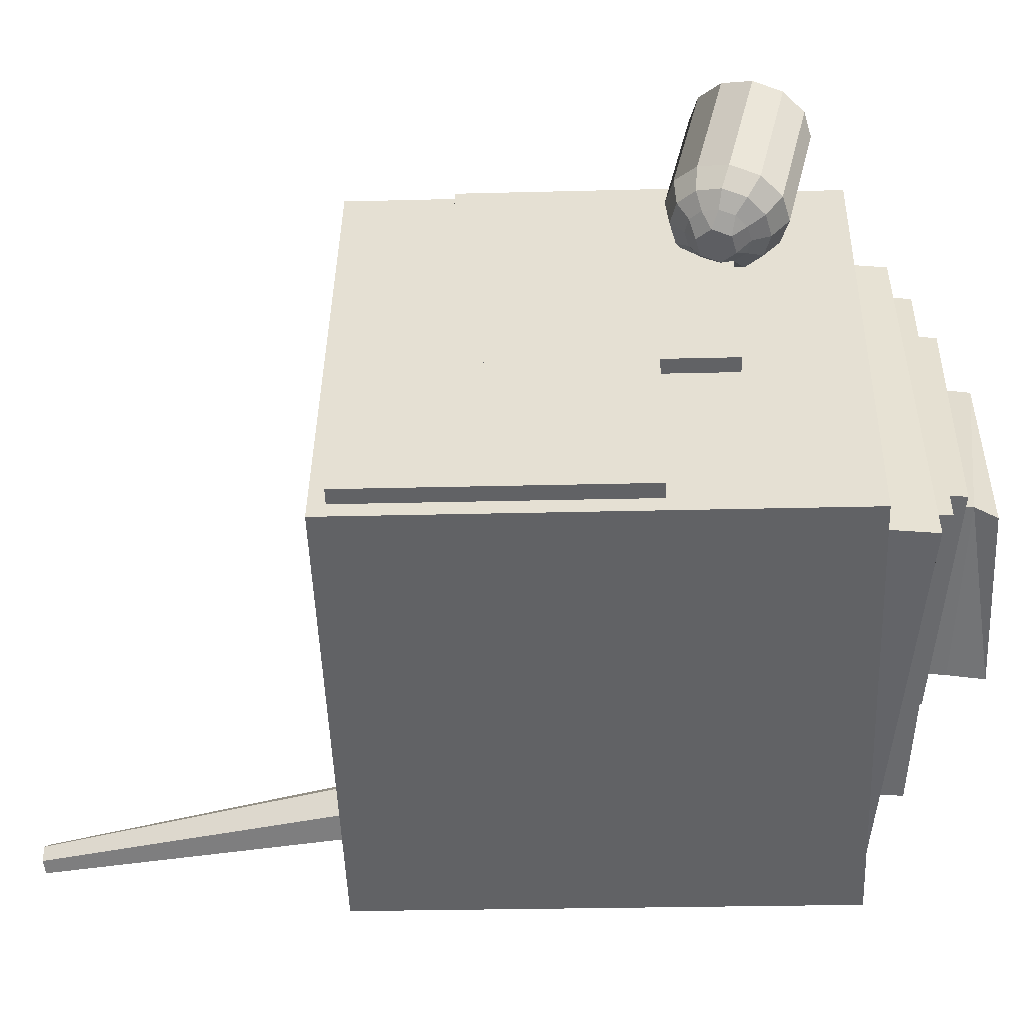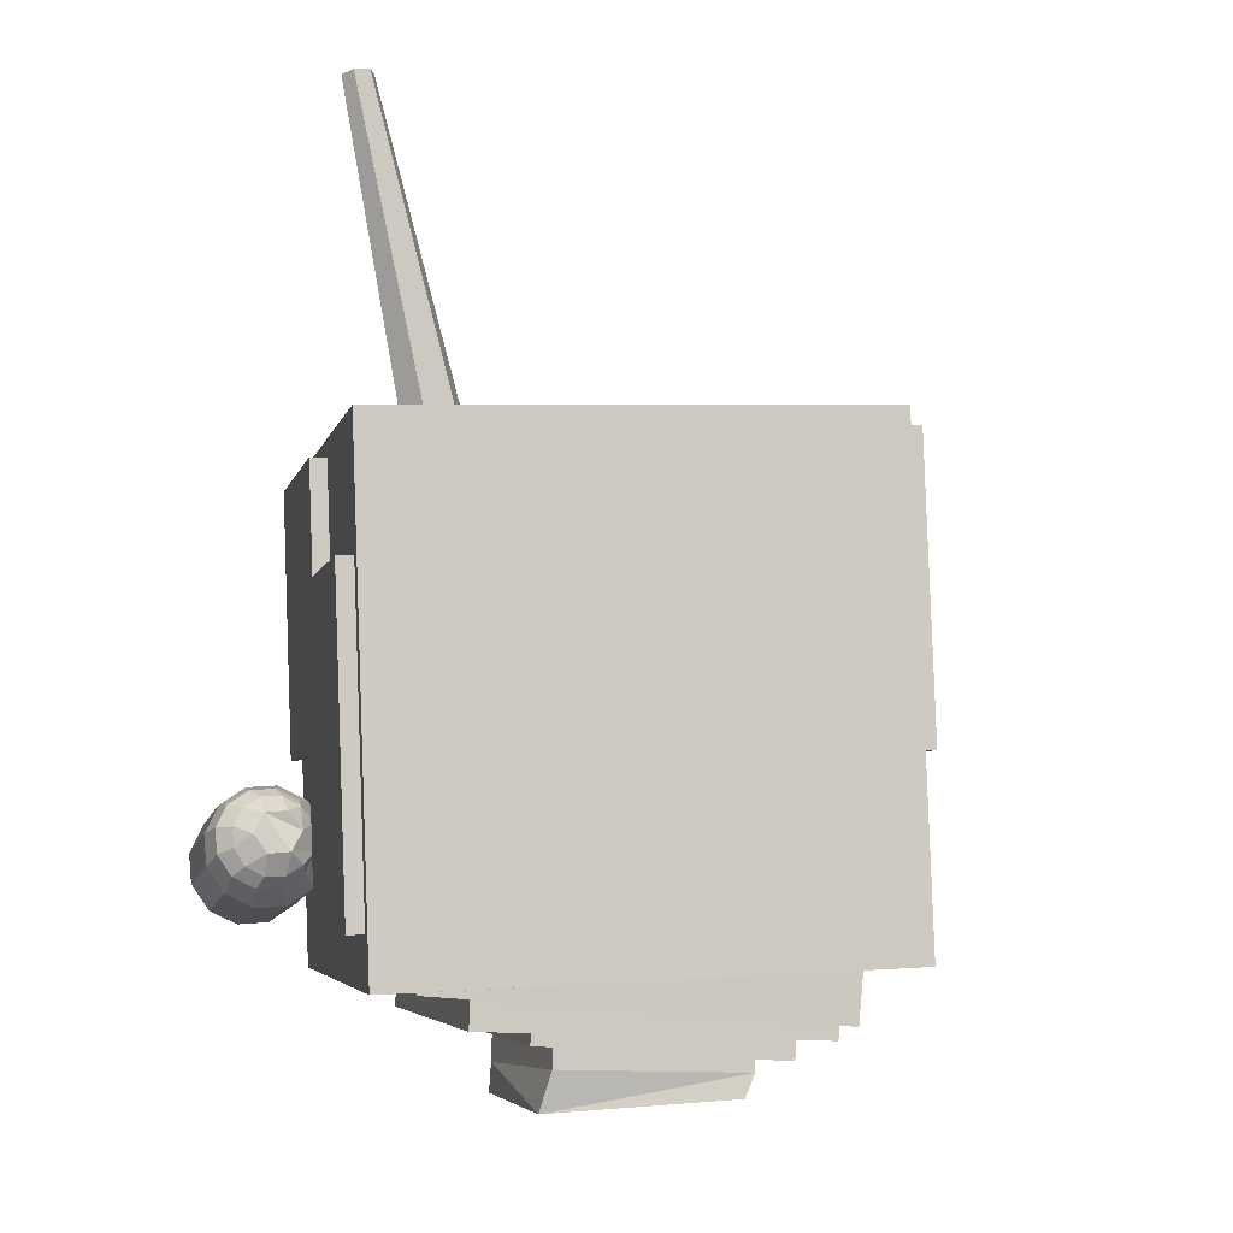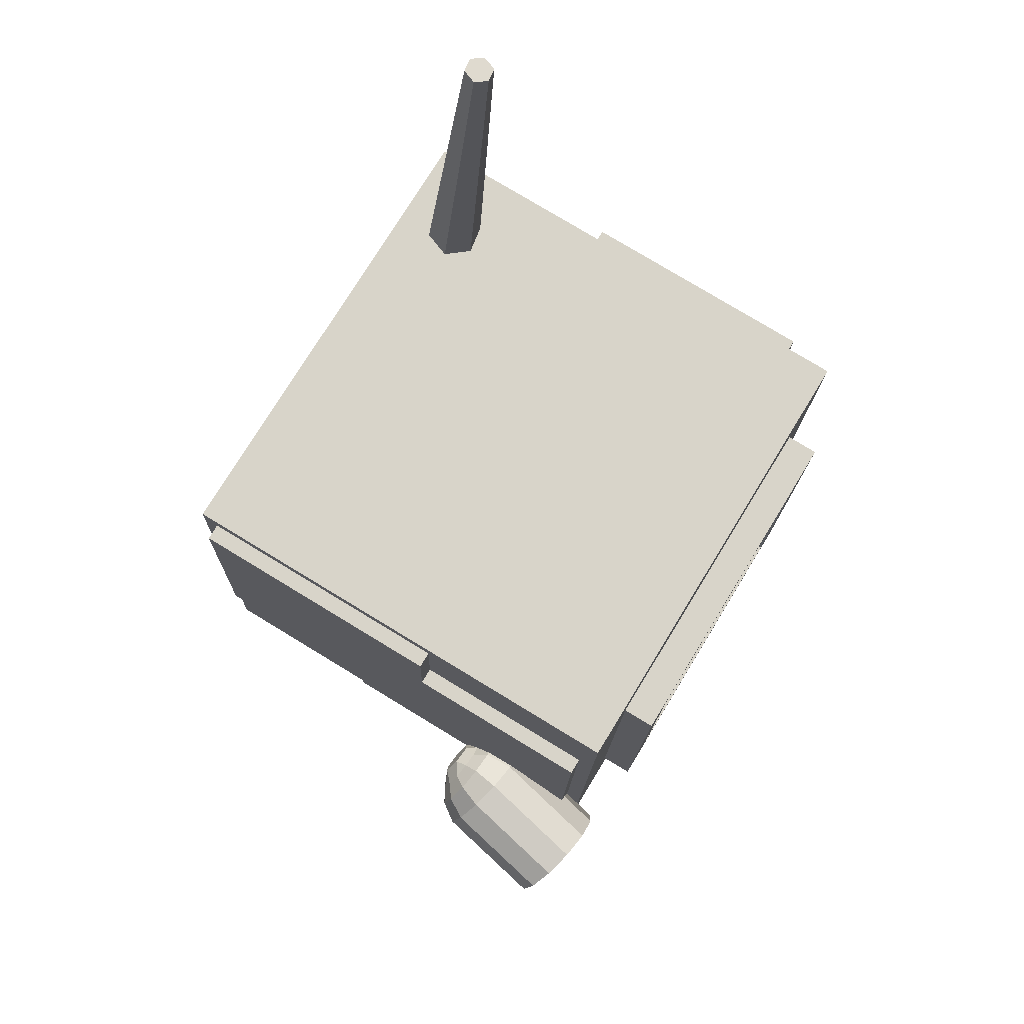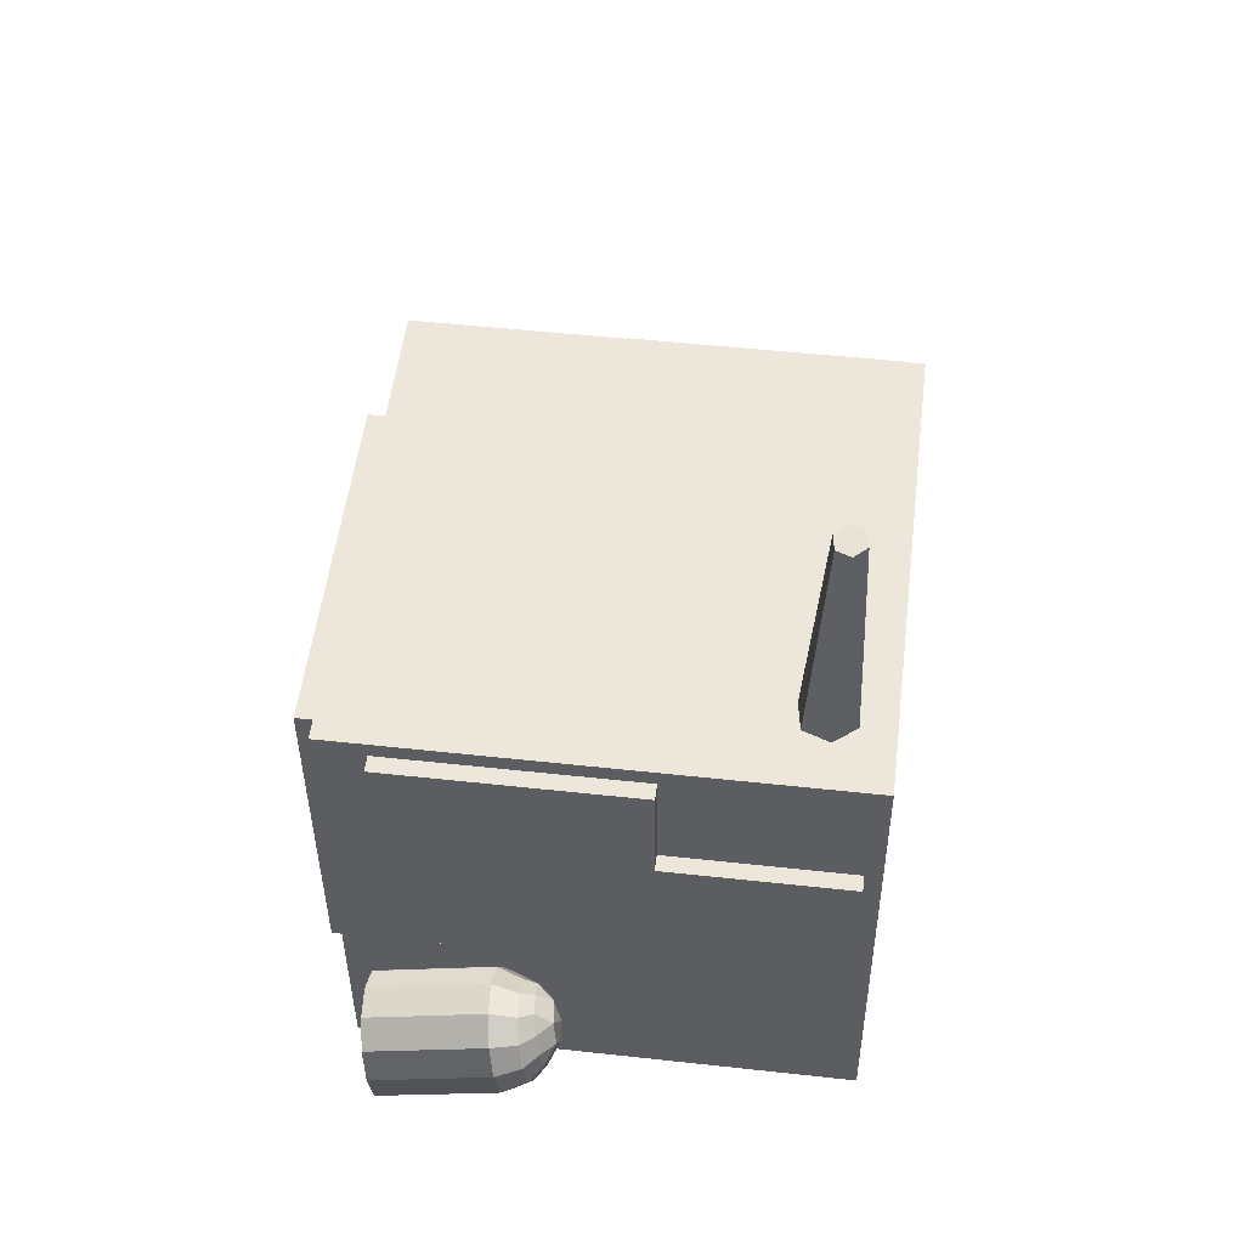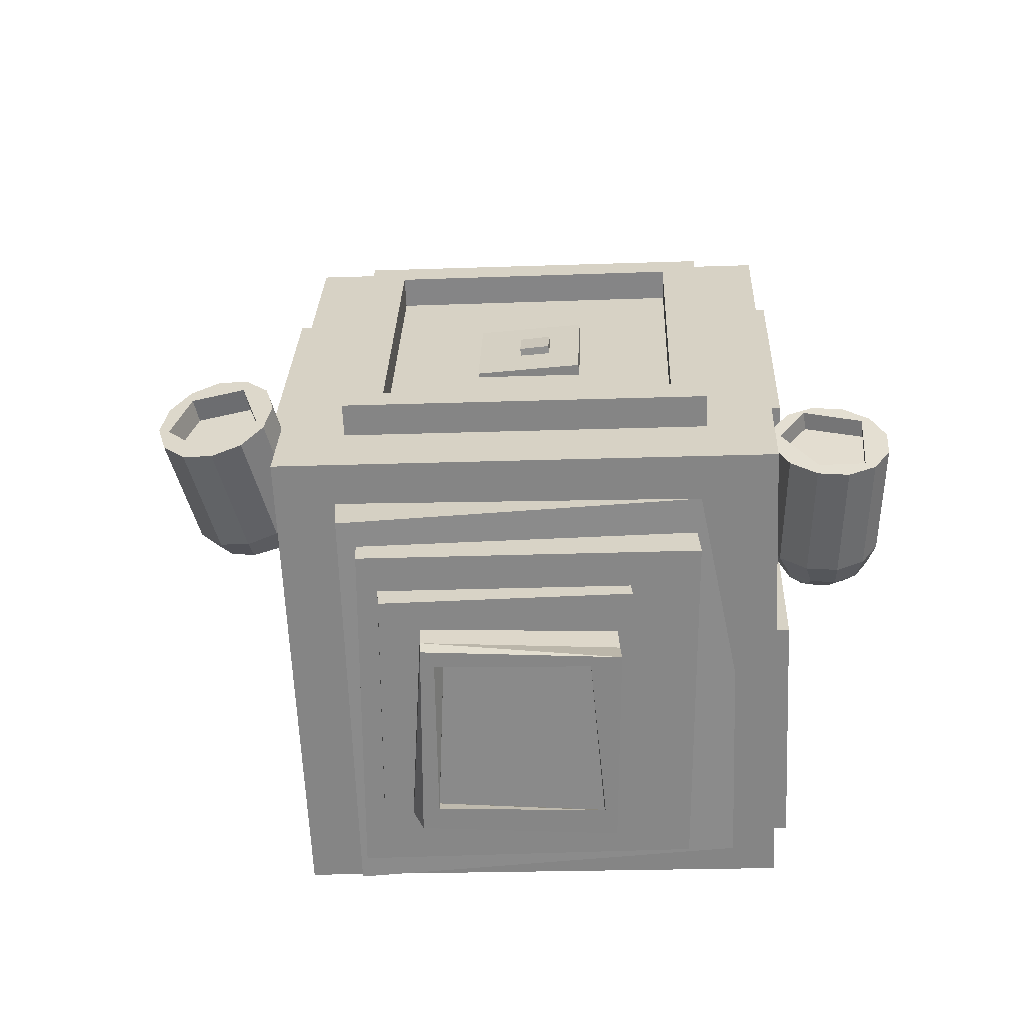
<metadata>
{"format":"obj","ext":"obj","renderer":"f3d","projection":"perspective","resolution":1024,"background":"white","views":[{"elev":32.6,"azim":-89.1,"up":"+Z"},{"elev":-4.7,"azim":-109.2,"up":"+Y"},{"elev":77.2,"azim":24.6,"up":"+Y"},{"elev":50.1,"azim":-179.7,"up":"+Y"},{"elev":-62.3,"azim":85.9,"up":"+Y"}]}
</metadata>
<code>
v -0.2194 -0.1232 0.1507
v -0.2173 0.2054 0.1389
v 0.1093 0.2047 0.1773
v 0.1072 -0.1239 0.1891
v -0.181 -0.1351 -0.1757
v 0.1456 -0.1359 -0.1373
v 0.1477 0.1927 -0.1491
v -0.1789 0.1935 -0.1875
v -0.1051 -0.0812 0.1184
v -0.1036 0.1598 0.1097
v 0.1359 0.1593 0.1379
v 0.1344 -0.08174 0.1466
v -0.07697 -0.08998 -0.121
v 0.1625 -0.09052 -0.09276
v 0.1641 0.1505 -0.1014
v -0.07541 0.151 -0.1296
v 0.1387 0.1584 0.114
v 0.1386 0.1376 0.1146
v 0.1375 -0.06474 0.1203
v 0.1374 -0.08269 0.1208
v 0.1598 -0.08967 -0.06969
v 0.1613 0.1513 -0.07766
v 0.1599 -0.06953 -0.07036
v 0.1612 0.1319 -0.07701
v 0.1391 -0.06948 -0.07281
v 0.1403 0.1319 -0.07947
v 0.1166 -0.0647 0.1178
v 0.1177 0.1377 0.1122
v 0.11 0.003548 -0.1134
v 0.1112 0.1831 -0.1199
v 0.1163 0.1815 -0.1634
v 0.1151 0.001953 -0.157
v -0.05337 0.003915 -0.1327
v -0.04825 0.002319 -0.1762
v -0.04709 0.1818 -0.1826
v -0.05221 0.1834 -0.1391
v -0.2039 0.0008849 0.1148
v -0.2026 0.1933 0.1079
v -0.2077 0.1949 0.1514
v -0.209 0.00248 0.1583
v -0.02641 0.000487 0.1357
v -0.03153 0.002082 0.1792
v -0.03028 0.1945 0.1723
v -0.02516 0.1929 0.1288
v -0.08655 -0.04799 0.1304
v -0.0854 0.1297 0.124
v -0.09052 0.1313 0.1675
v -0.09167 -0.04639 0.1739
v 0.1006 -0.04841 0.1524
v 0.09553 -0.04681 0.196
v 0.09668 0.1309 0.1896
v 0.1018 0.1293 0.1461
v -0.008415 -0.1015 -0.1235
v -0.007043 0.1105 -0.1311
v -0.001923 0.1089 -0.1746
v -0.003295 -0.1031 -0.167
v -0.1737 -0.1011 -0.143
v -0.1686 -0.1027 -0.1865
v -0.1672 0.1093 -0.1941
v -0.1724 0.1109 -0.1506
v 0.1077 0.02483 0.02812
v 0.1078 0.04482 0.02741
v 0.1277 0.04477 0.02974
v 0.1276 0.02478 0.03046
v 0.11 0.0241 0.008273
v 0.1299 0.02406 0.01061
v 0.13 0.04404 0.009894
v 0.1102 0.04409 0.007556
v 0.05795 0.001853 0.04382
v 0.05895 0.0718 0.04136
v 0.1278 0.07127 0.05416
v 0.1268 0.001318 0.05662
v 0.07072 -0.000749 -0.02496
v 0.1395 -0.001284 -0.01216
v 0.1405 0.06867 -0.01462
v 0.07172 0.0692 -0.02742
v 0.1178 0.02345 0.02413
v 0.1164 0.04337 0.02304
v 0.136 0.04491 0.02698
v 0.1373 0.02499 0.02807
v 0.1218 0.02265 0.004553
v 0.1413 0.02419 0.00849
v 0.14 0.04411 0.007401
v 0.1204 0.04258 0.003463
v -0.1514 0.3939 -0.1819
v -0.1509 0.3953 -0.172
v -0.1622 0.1775 -0.1176
v -0.1632 0.1763 -0.1375
v -0.142 0.3952 -0.1674
v -0.1444 0.1781 -0.1085
v -0.1336 0.3938 -0.1727
v -0.1276 0.1776 -0.1193
v -0.1342 0.3924 -0.1826
v -0.1286 0.1764 -0.1392
v -0.1431 0.3924 -0.1872
v -0.1464 0.1758 -0.1483
v -0.1933 -0.08901 0.1204
v 0.08246 -0.08395 0.1498
v 0.08434 -0.1537 0.1442
v -0.1914 -0.1588 0.1148
v -0.166 -0.06738 -0.1387
v -0.1641 -0.1371 -0.1444
v 0.1116 -0.1321 -0.1149
v 0.1097 -0.06233 -0.1093
v -0.1682 -0.1088 0.1146
v 0.06779 -0.1092 0.1323
v 0.06788 -0.1689 0.1297
v -0.1681 -0.1685 0.112
v -0.1516 -0.09913 -0.1076
v -0.1515 -0.1588 -0.1102
v 0.08449 -0.1592 -0.09259
v 0.0844 -0.09954 -0.09
v -0.1293 -0.1393 0.1039
v 0.0445 -0.1403 0.1167
v 0.04448 -0.1842 0.1133
v -0.1294 -0.1832 0.1006
v -0.1173 -0.1268 -0.05947
v -0.1173 -0.1706 -0.06284
v 0.05653 -0.1717 -0.05011
v 0.05654 -0.1278 -0.04674
v -0.1099 -0.1564 0.08337
v 0.02629 -0.1626 0.08614
v 0.02477 -0.1969 0.08475
v -0.1115 -0.1908 0.08198
v -0.1071 -0.1514 -0.04508
v -0.1086 -0.1857 -0.04647
v 0.02761 -0.1918 -0.0437
v 0.02913 -0.1575 -0.04231
v 0.02349 -0.2061 0.08446
v 0.0326 -0.2118 -0.04367
v -0.1035 -0.212 -0.05333
v -0.1126 -0.2062 0.0748
v -0.09683 -0.2062 0.07591
v -0.09585 -0.2067 0.0652
v -0.08585 -0.2116 -0.04401
v -0.1039 -0.2117 -0.04719
v 0.03116 -0.2109 -0.02338
v 0.02411 -0.2065 0.07581
v 0.02391 -0.211 -0.02466
v 0.01316 -0.2065 0.07484
v -0.09335 -0.2004 -0.04453
v -0.09765 -0.1981 0.06514
v 0.01169 -0.1956 0.06904
v 0.01724 -0.1977 -0.03096
v 0.1307 -0.02836 -0.174
v 0.1292 -0.03357 -0.1635
v 0.1281 -0.03752 -0.1556
v 0.04928 -0.02491 -0.1603
v 0.05185 -0.01574 -0.1787
v 0.1247 -0.0546 -0.1444
v 0.04588 -0.04199 -0.1491
v 0.1221 -0.07065 -0.1436
v 0.1214 -0.07501 -0.1434
v 0.04256 -0.0624 -0.1481
v 0.1191 -0.09329 -0.1528
v 0.0402 -0.08068 -0.1575
v 0.1188 -0.09637 -0.1576
v 0.1183 -0.1045 -0.1702
v 0.03944 -0.09192 -0.1749
v 0.1193 -0.1057 -0.1908
v 0.04048 -0.09312 -0.1956
v 0.1219 -0.09656 -0.2092
v 0.04304 -0.08395 -0.2139
v 0.1229 -0.09176 -0.2124
v 0.1253 -0.07948 -0.2204
v 0.04644 -0.06687 -0.2251
v 0.1286 -0.05907 -0.2215
v 0.04977 -0.04646 -0.2262
v 0.131 -0.0408 -0.212
v 0.05213 -0.02818 -0.2167
v 0.1312 -0.03731 -0.2066
v 0.1317 -0.02955 -0.1946
v 0.05289 -0.01694 -0.1993
v 0.1302 -0.04348 -0.2062
v 0.1293 -0.03454 -0.1677
v 0.03185 -0.02562 -0.169
v 0.03403 -0.01814 -0.1839
v 0.02892 -0.03947 -0.16
v 0.026 -0.05597 -0.1593
v 0.02389 -0.0707 -0.1671
v 0.02314 -0.07971 -0.1812
v 0.02397 -0.0806 -0.1979
v 0.02614 -0.07311 -0.2128
v 0.02908 -0.05926 -0.2217
v 0.032 -0.04276 -0.2225
v 0.03411 -0.02803 -0.2147
v 0.03485 -0.01902 -0.2006
v 0.02341 -0.02905 -0.1699
v 0.02459 -0.02266 -0.1818
v 0.01758 -0.06569 -0.169
v 0.01662 -0.07271 -0.1806
v 0.01674 -0.07307 -0.1942
v 0.01792 -0.06667 -0.2061
v 0.01983 -0.05523 -0.2132
v 0.02196 -0.04182 -0.2135
v 0.02375 -0.03003 -0.207
v 0.02471 -0.02301 -0.1954
v 0.01301 -0.03196 -0.1808
v 0.01492 -0.0443 -0.1705
v 0.00904 -0.0575 -0.1788
v 0.009465 -0.05872 -0.1937
v 0.01166 -0.04656 -0.2021
v 0.01343 -0.03318 -0.1957
v 0.1199 -0.09514 -0.1722
v 0.1222 -0.09254 -0.2031
v 0.1113 -0.0923 -0.2049
v 0.1183 -0.04312 -0.2086
v 0.1238 -0.06226 -0.1492
v 0.1088 -0.09458 -0.174
v 0.1118 -0.06134 -0.1514
v 0.1169 -0.03373 -0.1702
v 0.1173 -0.02157 0.2338
v 0.1101 -0.02631 0.2527
v 0.03585 -0.008578 0.2289
v 0.04301 -0.003842 0.2101
v 0.1055 -0.03487 0.2609
v 0.1026 -0.04022 0.266
v 0.02826 -0.02249 0.2422
v 0.09659 -0.05959 0.2702
v 0.02229 -0.04186 0.2465
v 0.09493 -0.07134 0.2666
v 0.09382 -0.07922 0.2642
v 0.01952 -0.06149 0.2405
v 0.095 -0.09385 0.2496
v 0.0207 -0.07612 0.2259
v 0.09712 -0.09636 0.2411
v 0.09981 -0.09956 0.2303
v 0.02551 -0.08183 0.2066
v 0.107 -0.09482 0.2115
v 0.03267 -0.07709 0.1877
v 0.1146 -0.08091 0.1982
v 0.04025 -0.06318 0.1744
v 0.118 -0.06988 0.1957
v 0.1205 -0.06154 0.1939
v 0.04623 -0.04381 0.1701
v 0.1233 -0.04191 0.1999
v 0.049 -0.02418 0.1761
v 0.1221 -0.02728 0.2145
v 0.04782 -0.009554 0.1907
v 0.1209 -0.0258 0.2195
v 0.1145 -0.07425 0.2032
v 0.1196 -0.03552 0.2163
v 0.02024 -0.01021 0.2207
v 0.02475 -0.006376 0.205
v 0.01503 -0.02148 0.232
v 0.01051 -0.03717 0.2358
v 0.007885 -0.05307 0.2312
v 0.007867 -0.06493 0.2193
v 0.01046 -0.06956 0.2034
v 0.01497 -0.06573 0.1877
v 0.02018 -0.05446 0.1764
v 0.0247 -0.03877 0.1726
v 0.02733 -0.02287 0.1772
v 0.02734 -0.01101 0.1891
v 0.01199 -0.01785 0.2138
v 0.01498 -0.01536 0.2035
v 0.008566 -0.02522 0.2212
v 0.005608 -0.03551 0.2237
v 0.003913 -0.04596 0.2207
v 0.003935 -0.05376 0.213
v 0.005668 -0.05684 0.2025
v 0.008649 -0.05435 0.1922
v 0.01208 -0.04698 0.1848
v 0.01504 -0.03669 0.1823
v 0.01673 -0.02624 0.1853
v 0.01671 -0.01844 0.1931
v 0.006307 -0.02208 0.2029
v 0.002082 -0.03126 0.2119
v 0.0003408 -0.04406 0.208
v 0.002825 -0.04768 0.1953
v 0.00705 -0.03851 0.1864
v 0.008791 -0.02571 0.1902
v 0.09988 -0.09285 0.2351
v 0.08505 -0.0909 0.2298
v 0.0992 -0.07174 0.198
v 0.1087 -0.03501 0.2508
v 0.09792 -0.06342 0.2632
v 0.0829 -0.06182 0.2582
v 0.09316 -0.03313 0.2461
v 0.1039 -0.03309 0.2114
o group1499478282
g mesh1499478282
f 4 3 2 1
f 8 7 6 5
f 2 8 5 1
f 5 6 4 1
f 3 7 8 2
f 6 7 3 4
o group1625562587
g mesh1625562587
f 12 11 10 9
f 16 15 14 13
f 20 19 18 17 11 12
f 13 14 21 20 12 9
f 11 17 22 15 16 10
f 24 23 21 14 15 22
f 18 24 22 17
f 19 20 21 23
f 26 25 23 24
f 25 27 19 23
f 27 28 18 19
f 28 26 24 18
f 10 16 13 9
f 28 27 25 26
o group1753084032
g mesh1753084032
f 32 31 30 29
f 36 35 34 33
f 30 36 33 29
f 34 35 31 32
f 33 34 32 29
f 31 35 36 30
o group285545772
g mesh285545772
f 40 39 38 37
f 44 43 42 41
f 38 44 41 37
f 42 43 39 40
f 41 42 40 37
f 39 43 44 38
o group1161498515
g mesh1161498515
f 48 47 46 45
f 52 51 50 49
f 46 52 49 45
f 50 51 47 48
f 49 50 48 45
f 47 51 52 46
o group2041303849
g mesh2041303849
f 56 55 54 53
f 60 59 58 57
f 54 60 57 53
f 58 59 55 56
f 57 58 56 53
f 55 59 60 54
o group1309940511
g mesh1309940511
f 64 63 62 61
f 68 67 66 65
f 62 68 65 61
f 66 67 63 64
f 65 66 64 61
f 63 67 68 62
o group539806807
g mesh539806807
f 72 71 70 69
f 76 75 74 73
f 70 76 73 69
f 74 75 71 72
f 73 74 72 69
f 71 75 76 70
o group1519038454
g mesh1519038454
f 80 79 78 77
f 84 83 82 81
f 78 84 81 77
f 82 83 79 80
f 81 82 80 77
f 79 83 84 78
o group127106383
g mesh127106383
f 100 99 98 97
f 104 103 102 101
f 98 104 101 97
f 102 103 99 100
f 101 102 100 97
f 99 103 104 98
o group628930747
g mesh628930747
f 108 107 106 105
f 112 111 110 109
f 106 112 109 105
f 110 111 107 108
f 109 110 108 105
f 107 111 112 106
o group644185553
g mesh644185553
f 116 115 114 113
f 120 119 118 117
f 114 120 117 113
f 118 119 115 116
f 117 118 116 113
f 115 119 120 114
o group359281020
g mesh359281020
f 124 123 122 121
f 128 127 126 125
f 122 128 125 121
f 129 123 124
f 125 126 124 121
f 123 127 128 122
f 130 127 123
f 131 126 127
f 131 124 126
f 136 135 134 133 132
f 124 132 133 129
f 131 136 132 124
f 123 129 138 137 130
f 127 130 131
f 139 135 136 131 130 137
f 134 140 138 129 133
f 140 139 137 138
f 141 135 139
f 142 134 135
f 143 140 134
f 143 139 140
f 139 144 141
f 143 144 139
f 135 141 142
f 134 142 143
f 143 142 141 144
o group1510765900
g mesh1510765900
f 149 148 147 146 145
f 148 151 150 147
f 151 154 153 152 150
f 154 156 155 153
f 156 159 158 157 155
f 159 161 160 158
f 161 163 162 160
f 163 166 165 164 162
f 166 168 167 165
f 168 170 169 167
f 170 173 172 171 169
f 173 149 145 172
f 145 146 175 174 171 172
f 177 176 148 149
f 176 178 151 148
f 178 179 154 151
f 179 180 156 154
f 180 181 159 156
f 181 182 161 159
f 182 183 163 161
f 183 184 166 163
f 184 185 168 166
f 185 186 170 168
f 186 187 173 170
f 187 177 149 173
f 189 188 176 177
f 188 178 176
f 190 180 179
f 190 191 181 180
f 191 192 182 181
f 192 193 183 182
f 193 194 184 183
f 194 195 185 184
f 195 196 186 185
f 196 197 187 186
f 197 189 177 187
f 198 188 189
f 199 178 188
f 199 179 178
f 200 190 179
f 200 191 190
f 200 201 192 191
f 201 193 192
f 201 202 194 193
f 202 195 194
f 202 203 196 195
f 203 197 196
f 203 198 189 197
f 203 202 201 200
f 188 198 199
f 199 198 203
f 179 199 200
f 200 199 203
f 205 204 157 158 160 162 164
f 174 205 164 165 167 169 171
f 207 206 205 174
f 208 175 146 147 150 152
f 208 152 153 155 157 204
f 206 209 204 205
f 209 210 208 204
f 210 211 175 208
f 211 207 174 175
f 211 210 209 206 207
o group1779582282
g mesh1779582282
f 215 214 213 212
f 214 218 217 216 213
f 218 220 219 217
f 220 223 222 221 219
f 223 225 224 222
f 225 228 227 226 224
f 228 230 229 227
f 230 232 231 229
f 232 235 234 233 231
f 235 237 236 234
f 237 239 238 236
f 239 215 212 240 238
f 240 242 241 233 234 236 238
f 244 243 214 215
f 243 245 218 214
f 245 246 220 218
f 246 247 223 220
f 247 248 225 223
f 248 249 228 225
f 249 250 230 228
f 250 251 232 230
f 251 252 235 232
f 252 253 237 235
f 253 254 239 237
f 254 244 215 239
f 256 255 243 244
f 255 257 245 243
f 257 258 246 245
f 258 259 247 246
f 259 260 248 247
f 260 261 249 248
f 261 262 250 249
f 262 263 251 250
f 263 264 252 251
f 264 265 253 252
f 265 266 254 253
f 266 256 244 254
f 267 255 256
f 267 268 257 255
f 268 258 257
f 268 269 259 258
f 269 260 259
f 269 270 261 260
f 270 262 261
f 270 271 263 262
f 271 264 263
f 271 272 265 264
f 272 266 265
f 272 267 256 266
f 272 271 270 269 268 267
f 241 273 226 227 229 231 233
f 275 274 273 241
f 276 242 240 212 213 216
f 277 276 216 217 219 221
f 277 221 222 224 226 273
f 274 278 277 273
f 278 279 276 277
f 279 280 242 276
f 280 275 241 242
f 280 279 278 274 275
o group51562467
g mesh51562467
f 88 87 86 85
f 87 90 89 86
f 90 92 91 89
f 92 94 93 91
f 94 96 95 93
f 96 88 85 95
f 96 94 92 90 87 88
f 85 86 89 91 93 95

</code>
